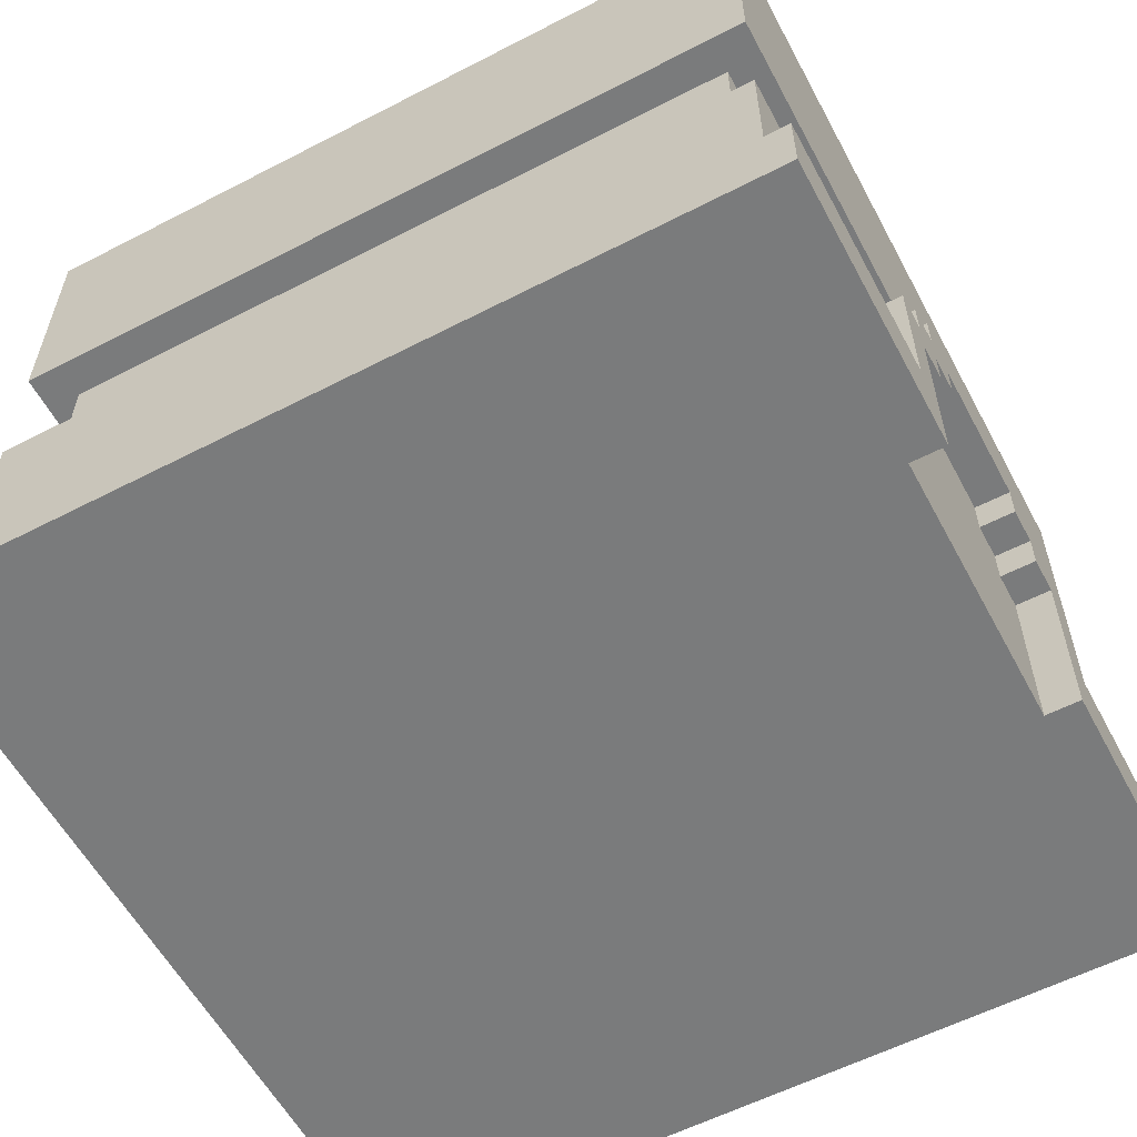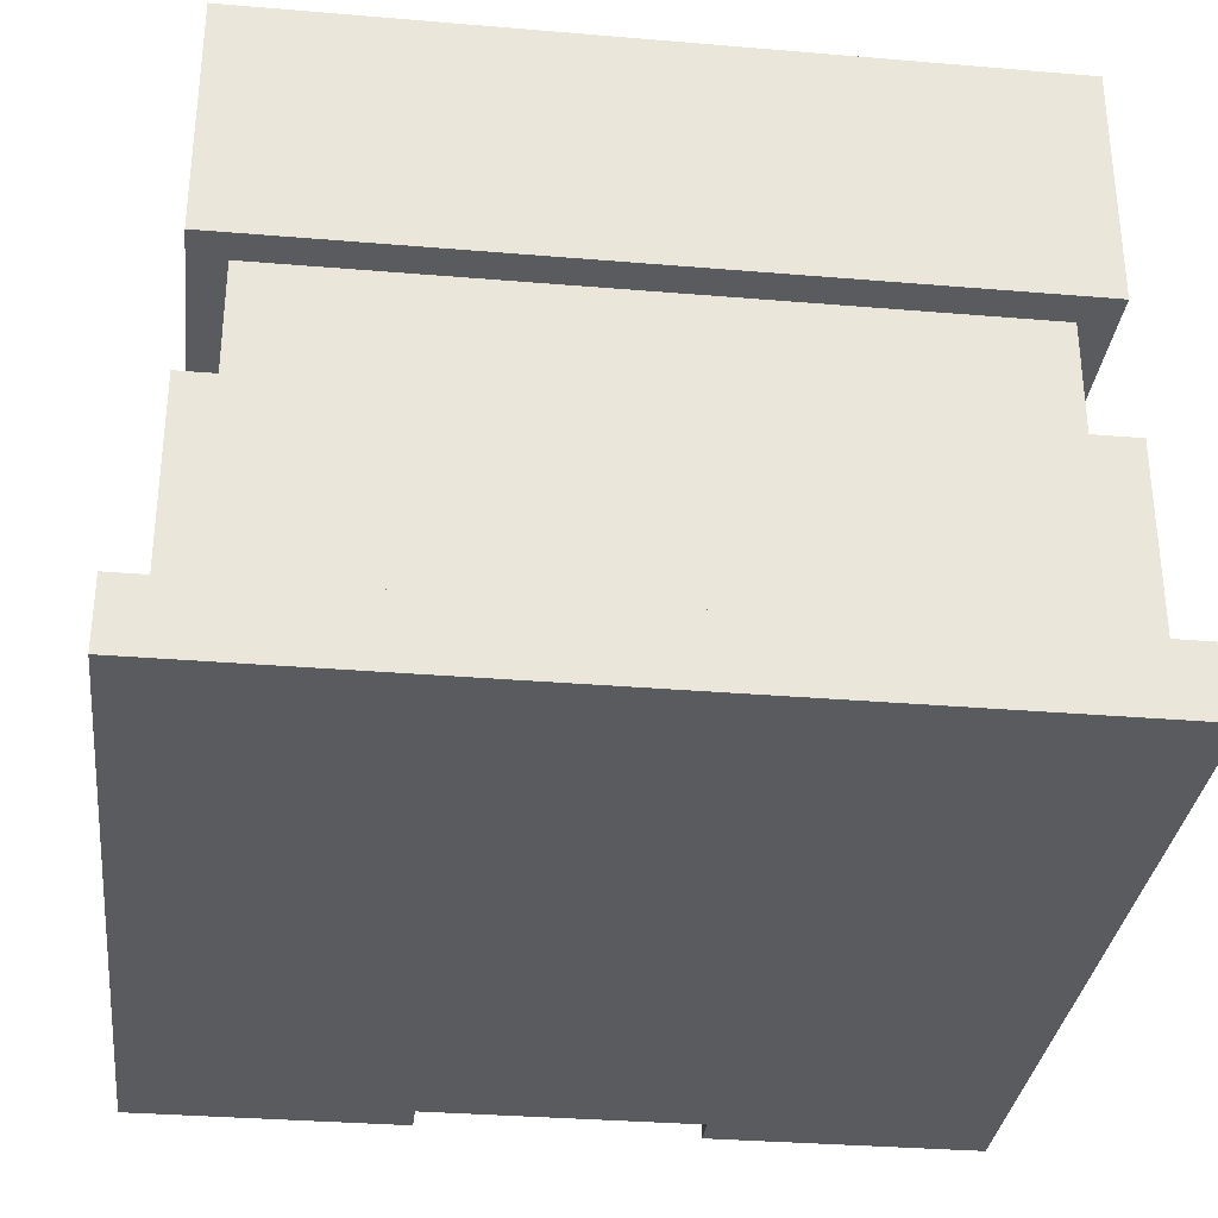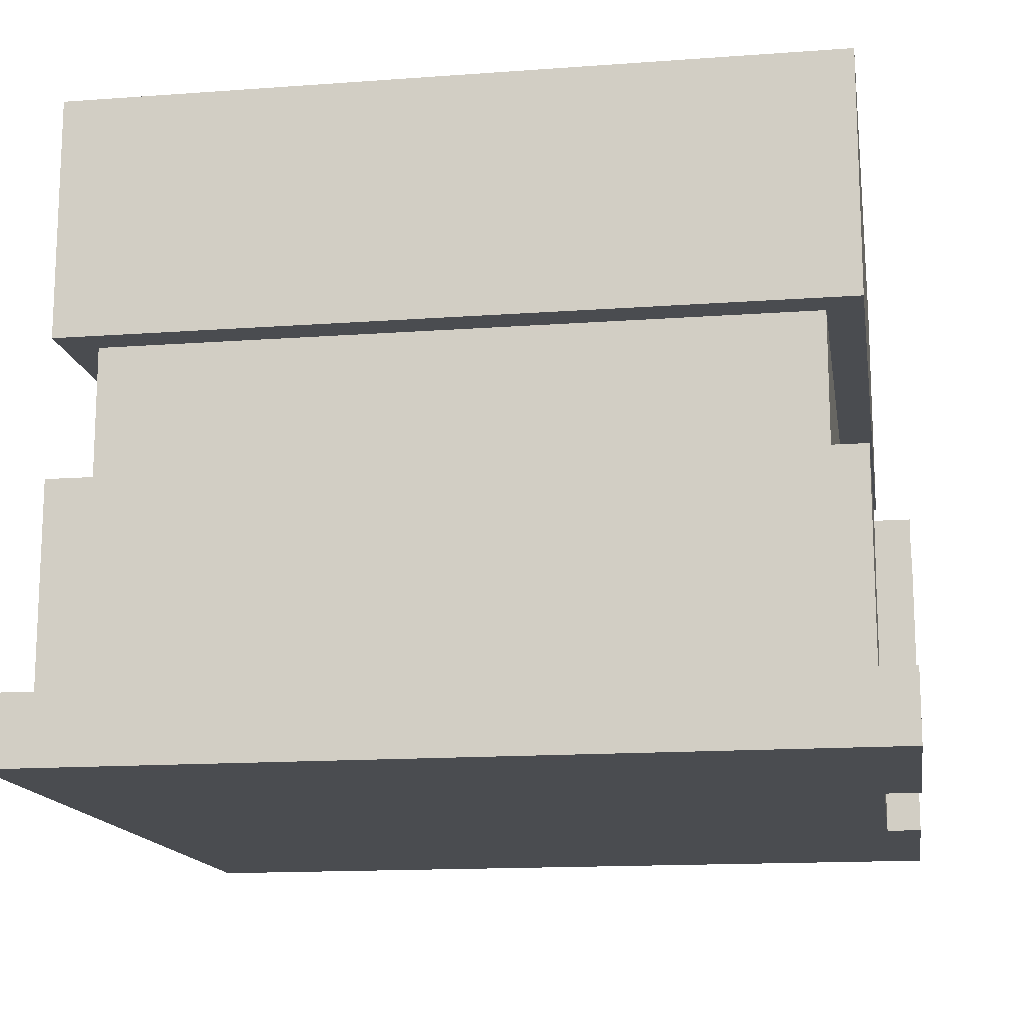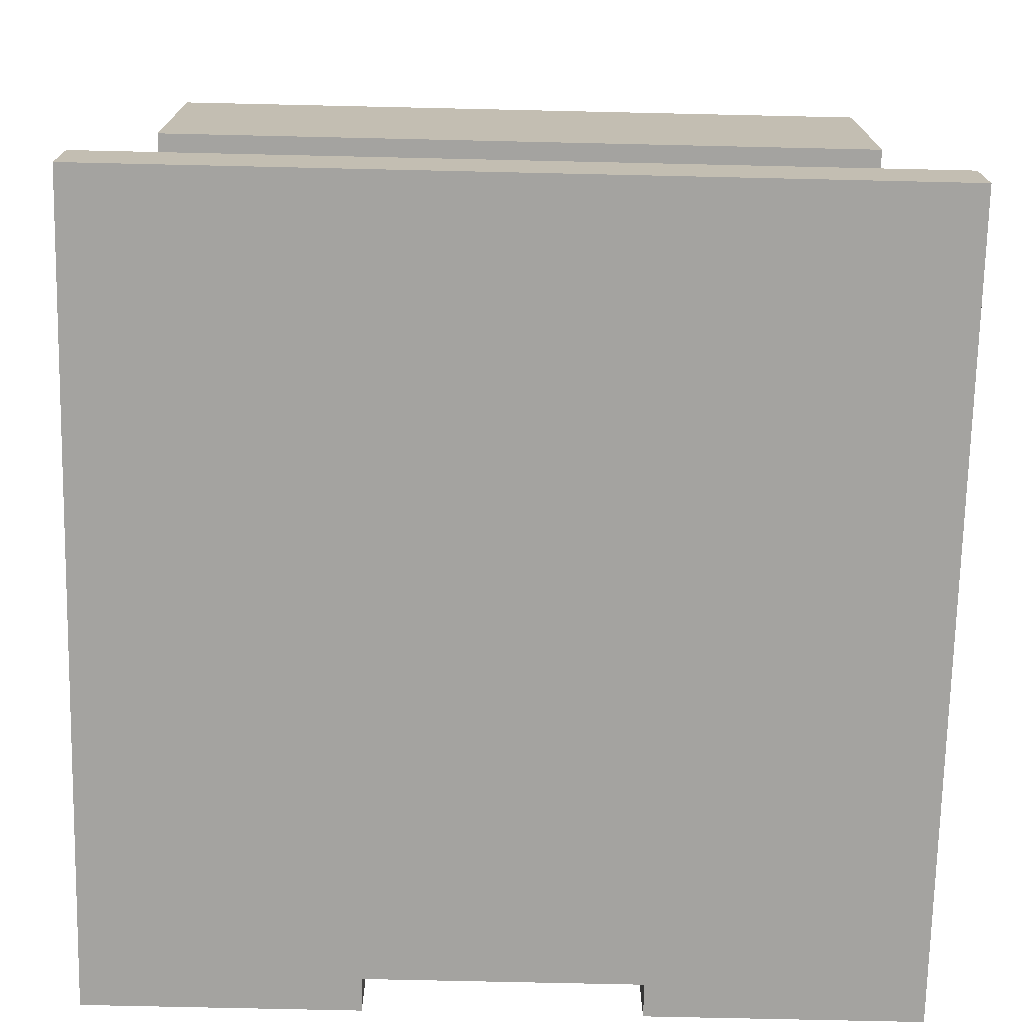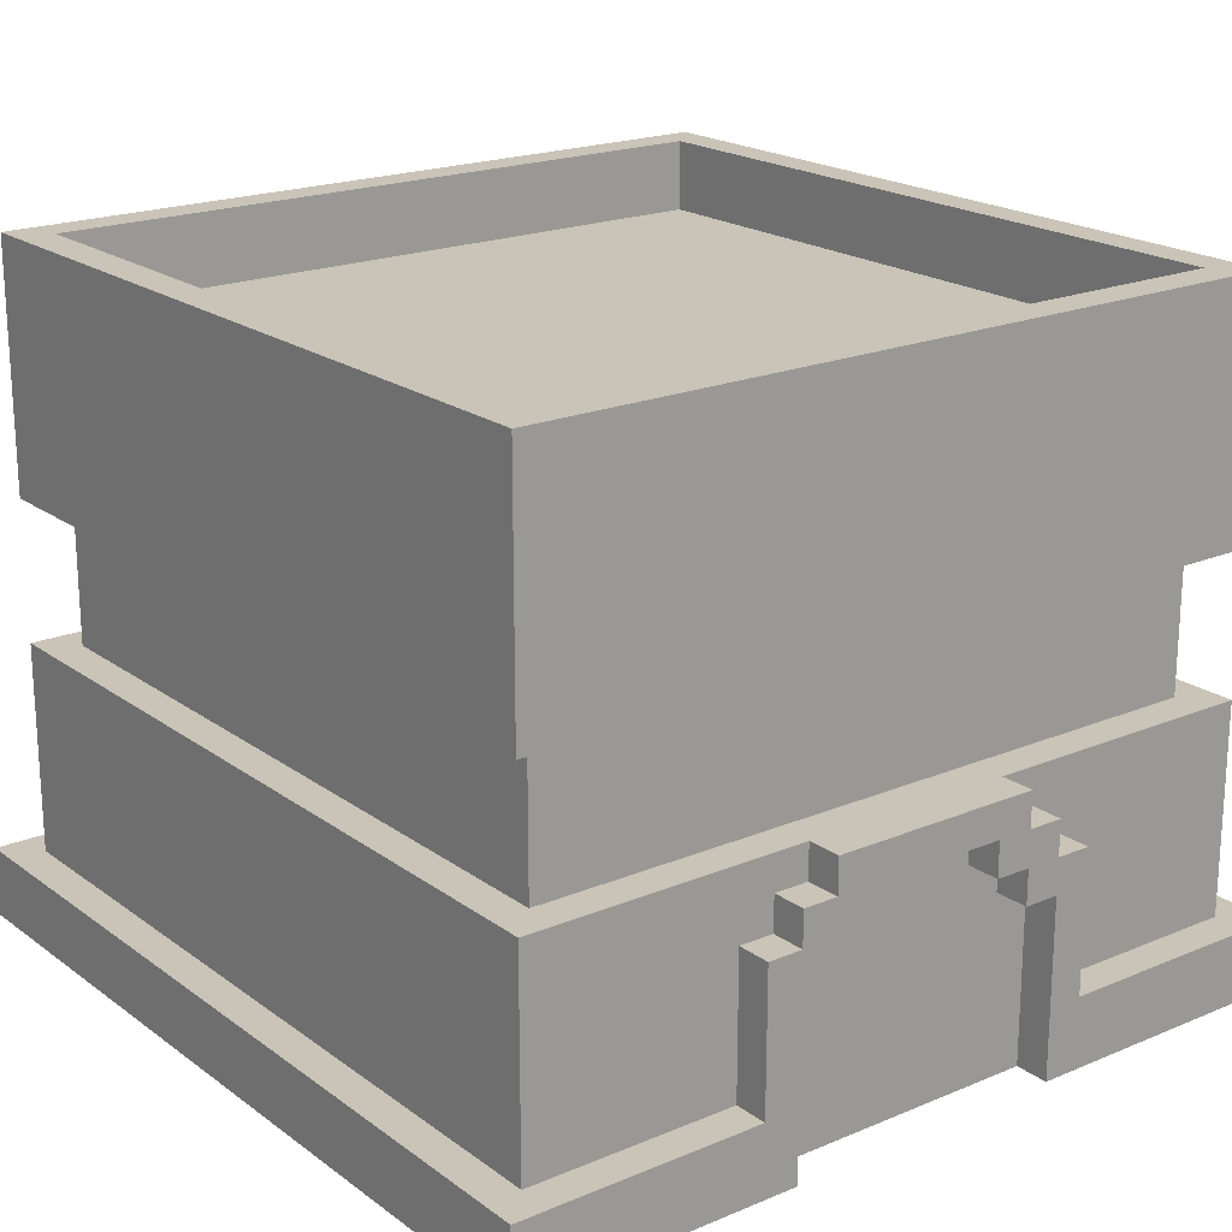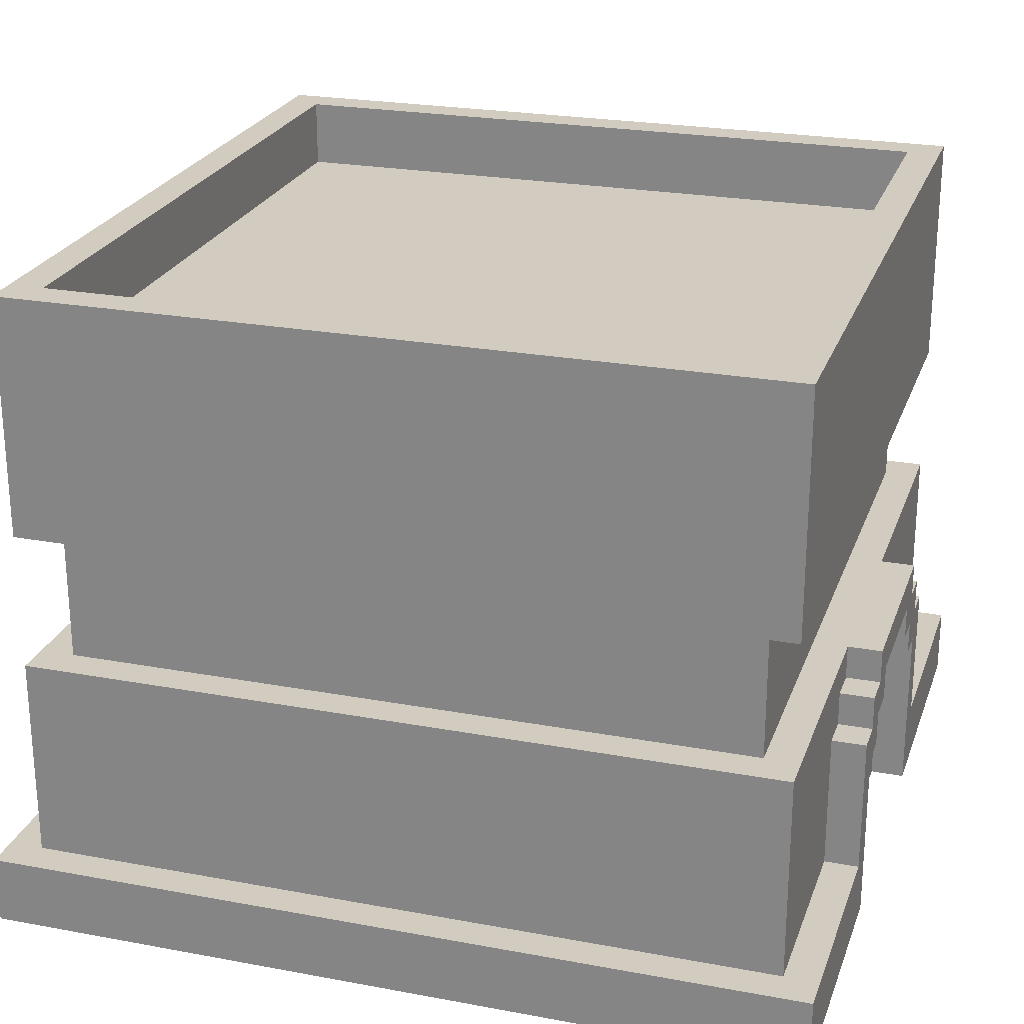
<metadata>
{"format":"obj","ext":"obj","renderer":"f3d","projection":"perspective","resolution":1024,"background":"white","views":[{"elev":-58.3,"azim":118.1,"up":"+Y"},{"elev":-32.3,"azim":-6.7,"up":"+Y"},{"elev":-14.8,"azim":99.0,"up":"+Y"},{"elev":-72.9,"azim":-1.3,"up":"+Y"},{"elev":20.0,"azim":142.5,"up":"+Y"},{"elev":24.1,"azim":107.1,"up":"+Y"}]}
</metadata>
<code>
o
v -1.2 0 1.2
v -1.2 0 -1.2
v -1.2 0.2 1.2
v -1.2 0.2 -1.2
v -1.1 0.2 1.1
v -1.1 0.2 -1.1
v -1.1 0.8 1.1
v -1.1 0.8 -1.1
v -1.1 1.2 1.1
v -1.1 1.2 -1.1
v -1.1 1.9 1.1
v -1.1 1.9 -1.1
v -1 0.8 1
v -1 0.8 -1
v -1 1.2 1
v -1 1.2 -1
v -0.5 0.2 -1.1
v -0.5 0.2 -1.2
v -0.5 0.6 -1.1
v -0.5 0.6 -1.2
v -0.4 0.6 -1.1
v -0.4 0.6 -1.2
v -0.4 0.7 -1.1
v -0.4 0.7 -1.2
v -0.3 0.7 -1.1
v -0.3 0.7 -1.2
v -0.3 0.8 -1.1
v -0.3 0.8 -1.2
v 0.2 0.6 -1.1
v 0.2 0.6 -1.2
v 0.2 0.7 -1.1
v 0.2 0.7 -1.2
v 0.3 0.5 -1.1
v 0.3 0.5 -1.2
v 0.3 0.6 -1.1
v 0.3 0.6 -1.2
v 0.4 0 -1.1
v 0.4 0 -1.2
v 0.4 0.5 -1.1
v 0.4 0.5 -1.2
v 1 1.7 1
v 1 1.7 -1
v 1 1.9 1
v 1 1.9 -1
v -1 1.7 1
v -1 1.7 -1
v -1 1.9 1
v -1 1.9 -1
v -0.4 0 -1.1
v -0.4 0 -1.2
v -0.4 0.5 -1.1
v -0.4 0.5 -1.2
v -0.3 0.5 -1.1
v -0.3 0.5 -1.2
v -0.3 0.6 -1.1
v -0.3 0.6 -1.2
v -0.2 0.6 -1.1
v -0.2 0.6 -1.2
v -0.2 0.7 -1.1
v -0.2 0.7 -1.2
v 0.3 0.7 -1.1
v 0.3 0.7 -1.2
v 0.3 0.8 -1.1
v 0.3 0.8 -1.2
v 0.4 0.6 -1.1
v 0.4 0.6 -1.2
v 0.4 0.7 -1.1
v 0.4 0.7 -1.2
v 0.5 0.2 -1.1
v 0.5 0.2 -1.2
v 0.5 0.6 -1.1
v 0.5 0.6 -1.2
v 1 0.8 1
v 1 0.8 -1
v 1 1.2 1
v 1 1.2 -1
v 1.1 0.2 1.1
v 1.1 0.2 -1.1
v 1.1 0.8 1.1
v 1.1 0.8 -1.1
v 1.1 1.2 1.1
v 1.1 1.2 -1.1
v 1.1 1.9 1.1
v 1.1 1.9 -1.1
v 1.2 0 1.2
v 1.2 0 -1.2
v 1.2 0.2 1.2
v 1.2 0.2 -1.2
v -1.2 0 1.2
v -1.2 0.2 1.2
v 1.2 0 1.2
v 1.2 0.2 1.2
v -1.1 0.2 1.1
v -1.1 0.8 1.1
v -1.1 1.2 1.1
v -1.1 1.9 1.1
v 1.1 0.2 1.1
v 1.1 0.8 1.1
v 1.1 1.2 1.1
v 1.1 1.9 1.1
v -1 0.8 1
v -1 1.2 1
v 1 0.8 1
v 1 1.2 1
v -1 1.7 -1
v -1 1.9 -1
v 1 1.7 -1
v 1 1.9 -1
v -1 1.7 1
v -1 1.9 1
v 1 1.7 1
v 1 1.9 1
v -1 0.8 -1
v -1 1.2 -1
v 1 0.8 -1
v 1 1.2 -1
v -1.1 0.2 -1.1
v -1.1 0.8 -1.1
v -1.1 1.2 -1.1
v -1.1 1.9 -1.1
v -0.5 0.2 -1.1
v -0.5 0.6 -1.1
v -0.4 0 -1.1
v -0.4 0.5 -1.1
v -0.4 0.6 -1.1
v -0.4 0.7 -1.1
v -0.3 0.5 -1.1
v -0.3 0.6 -1.1
v -0.3 0.7 -1.1
v -0.3 0.8 -1.1
v -0.2 0.6 -1.1
v -0.2 0.7 -1.1
v 0.2 0.6 -1.1
v 0.2 0.7 -1.1
v 0.3 0.5 -1.1
v 0.3 0.6 -1.1
v 0.3 0.7 -1.1
v 0.3 0.8 -1.1
v 0.4 0 -1.1
v 0.4 0.5 -1.1
v 0.4 0.6 -1.1
v 0.4 0.7 -1.1
v 0.5 0.2 -1.1
v 0.5 0.6 -1.1
v 1.1 0.2 -1.1
v 1.1 0.8 -1.1
v 1.1 1.2 -1.1
v 1.1 1.9 -1.1
v -1.2 0 -1.2
v -1.2 0.2 -1.2
v -0.5 0.2 -1.2
v -0.5 0.6 -1.2
v -0.4 0 -1.2
v -0.4 0.5 -1.2
v -0.4 0.6 -1.2
v -0.4 0.7 -1.2
v -0.3 0.5 -1.2
v -0.3 0.6 -1.2
v -0.3 0.7 -1.2
v -0.3 0.8 -1.2
v -0.2 0.6 -1.2
v -0.2 0.7 -1.2
v 0.2 0.6 -1.2
v 0.2 0.7 -1.2
v 0.3 0.5 -1.2
v 0.3 0.6 -1.2
v 0.3 0.7 -1.2
v 0.3 0.8 -1.2
v 0.4 0 -1.2
v 0.4 0.5 -1.2
v 0.4 0.6 -1.2
v 0.4 0.7 -1.2
v 0.5 0.2 -1.2
v 0.5 0.6 -1.2
v 1.2 0 -1.2
v 1.2 0.2 -1.2
v -1.2 0 1.2
v 1.2 0 1.2
v -0.4 0 1.1
v 0.4 0 1.1
v -0.4 0 1
v 0.4 0 1
v -0.4 0 -1
v 0.4 0 -1
v -0.4 0 -1.1
v 0.4 0 -1.1
v -1.2 0 -1.2
v -0.4 0 -1.2
v 0.4 0 -1.2
v 1.2 0 -1.2
v -0.4 0.5 -1.1
v -0.3 0.5 -1.1
v 0.3 0.5 -1.1
v 0.4 0.5 -1.1
v -0.4 0.5 -1.2
v -0.3 0.5 -1.2
v 0.3 0.5 -1.2
v 0.4 0.5 -1.2
v -0.3 0.6 -1.1
v -0.2 0.6 -1.1
v 0.2 0.6 -1.1
v 0.3 0.6 -1.1
v -0.3 0.6 -1.2
v -0.2 0.6 -1.2
v 0.2 0.6 -1.2
v 0.3 0.6 -1.2
v -0.2 0.7 -1.1
v 0.2 0.7 -1.1
v -0.2 0.7 -1.2
v 0.2 0.7 -1.2
v -1.1 1.2 1.1
v 1.1 1.2 1.1
v -1 1.2 1
v 1 1.2 1
v -1 1.2 -1
v 1 1.2 -1
v -1.1 1.2 -1.1
v 1.1 1.2 -1.1
v -1.2 0.2 1.2
v 1.2 0.2 1.2
v -1.1 0.2 1.1
v 1.1 0.2 1.1
v -1.1 0.2 -1.1
v -0.5 0.2 -1.1
v 0.5 0.2 -1.1
v 1.1 0.2 -1.1
v -1.2 0.2 -1.2
v -0.5 0.2 -1.2
v 0.5 0.2 -1.2
v 1.2 0.2 -1.2
v -0.5 0.6 -1.1
v -0.4 0.6 -1.1
v 0.4 0.6 -1.1
v 0.5 0.6 -1.1
v -0.5 0.6 -1.2
v -0.4 0.6 -1.2
v 0.4 0.6 -1.2
v 0.5 0.6 -1.2
v -0.4 0.7 -1.1
v -0.3 0.7 -1.1
v 0.3 0.7 -1.1
v 0.4 0.7 -1.1
v -0.4 0.7 -1.2
v -0.3 0.7 -1.2
v 0.3 0.7 -1.2
v 0.4 0.7 -1.2
v -1.1 0.8 1.1
v 1.1 0.8 1.1
v -1 0.8 1
v 1 0.8 1
v -1 0.8 -1
v 1 0.8 -1
v -1.1 0.8 -1.1
v -0.3 0.8 -1.1
v 0.3 0.8 -1.1
v 1.1 0.8 -1.1
v -0.3 0.8 -1.2
v 0.3 0.8 -1.2
v -1 1.7 1
v 1 1.7 1
v -1 1.7 -1
v 1 1.7 -1
v -1.1 1.9 1.1
v 1.1 1.9 1.1
v -1 1.9 1
v 1 1.9 1
v -1 1.9 -1
v 1 1.9 -1
v -1.1 1.9 -1.1
v 1.1 1.9 -1.1
f 3 2 1
f 4 2 3
f 7 6 5
f 8 6 7
f 11 10 9
f 12 10 11
f 15 14 13
f 16 14 15
f 19 18 17
f 20 18 19
f 23 22 21
f 24 22 23
f 27 26 25
f 28 26 27
f 31 30 29
f 32 30 31
f 35 34 33
f 36 34 35
f 39 38 37
f 40 38 39
f 43 42 41
f 44 42 43
f 45 46 47
f 47 46 48
f 49 50 51
f 51 50 52
f 53 54 55
f 55 54 56
f 57 58 59
f 59 58 60
f 61 62 63
f 63 62 64
f 65 66 67
f 67 66 68
f 69 70 71
f 71 70 72
f 73 74 75
f 75 74 76
f 77 78 79
f 79 78 80
f 81 82 83
f 83 82 84
f 85 86 87
f 87 86 88
f 91 90 89
f 92 90 91
f 97 94 93
f 98 94 97
f 99 96 95
f 100 96 99
f 103 102 101
f 104 102 103
f 107 106 105
f 108 106 107
f 109 110 111
f 111 110 112
f 113 114 115
f 115 114 116
f 117 118 121
f 121 118 122
f 122 118 125
f 125 118 126
f 123 124 127
f 126 118 129
f 129 118 130
f 127 128 131
f 127 131 133
f 131 132 133
f 133 132 134
f 123 127 135
f 127 133 135
f 135 133 136
f 123 135 139
f 139 135 140
f 137 138 142
f 141 142 144
f 143 144 145
f 142 138 146
f 145 144 146
f 144 142 146
f 119 120 147
f 147 120 148
f 149 150 151
f 149 151 153
f 151 152 153
f 153 152 154
f 154 152 155
f 155 156 157
f 154 155 157
f 157 156 158
f 158 156 159
f 159 160 161
f 158 159 161
f 161 160 162
f 162 160 164
f 163 164 166
f 164 160 167
f 166 164 167
f 167 160 168
f 165 166 170
f 166 167 170
f 170 167 171
f 171 167 172
f 169 170 173
f 170 171 173
f 173 171 174
f 169 173 175
f 175 173 176
f 179 178 177
f 180 178 179
f 181 179 177
f 181 180 179
f 182 178 180
f 182 180 181
f 183 181 177
f 183 182 181
f 184 178 182
f 184 182 183
f 185 183 177
f 185 184 183
f 186 178 184
f 186 184 185
f 187 185 177
f 188 185 187
f 189 178 186
f 190 178 189
f 195 192 191
f 196 192 195
f 197 194 193
f 198 194 197
f 203 200 199
f 204 200 203
f 205 202 201
f 206 202 205
f 209 208 207
f 210 208 209
f 213 212 211
f 214 212 213
f 215 213 211
f 216 212 214
f 217 215 211
f 217 216 215
f 218 212 216
f 218 216 217
f 219 220 221
f 221 220 222
f 219 221 223
f 222 220 226
f 223 224 227
f 219 223 227
f 227 224 228
f 225 226 229
f 226 220 230
f 229 226 230
f 231 232 235
f 235 232 236
f 233 234 237
f 237 234 238
f 239 240 243
f 243 240 244
f 241 242 245
f 245 242 246
f 247 248 249
f 249 248 250
f 247 249 251
f 250 248 252
f 247 251 253
f 251 252 253
f 253 252 254
f 254 252 255
f 252 248 256
f 255 252 256
f 254 255 257
f 257 255 258
f 259 260 261
f 261 260 262
f 263 264 265
f 265 264 266
f 263 265 267
f 266 264 268
f 263 267 269
f 267 268 269
f 268 264 270
f 269 268 270

</code>
